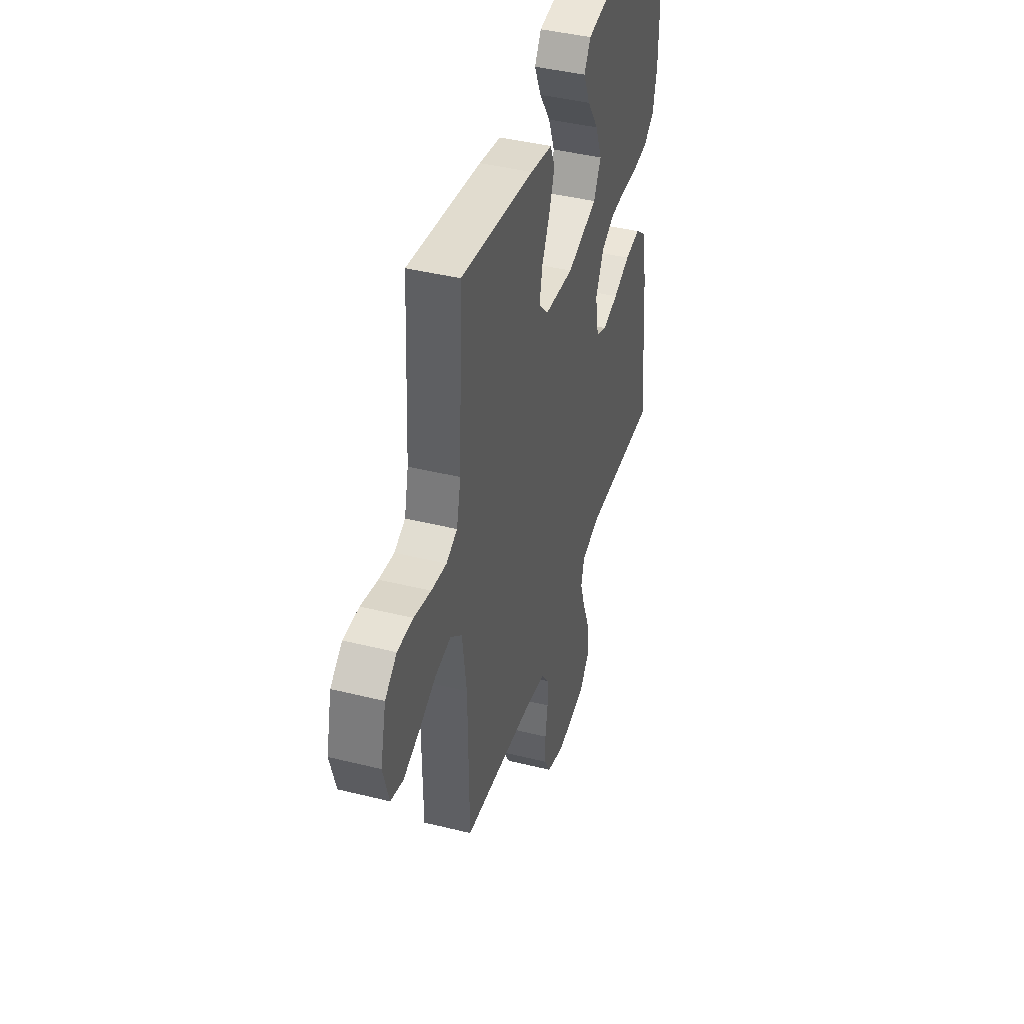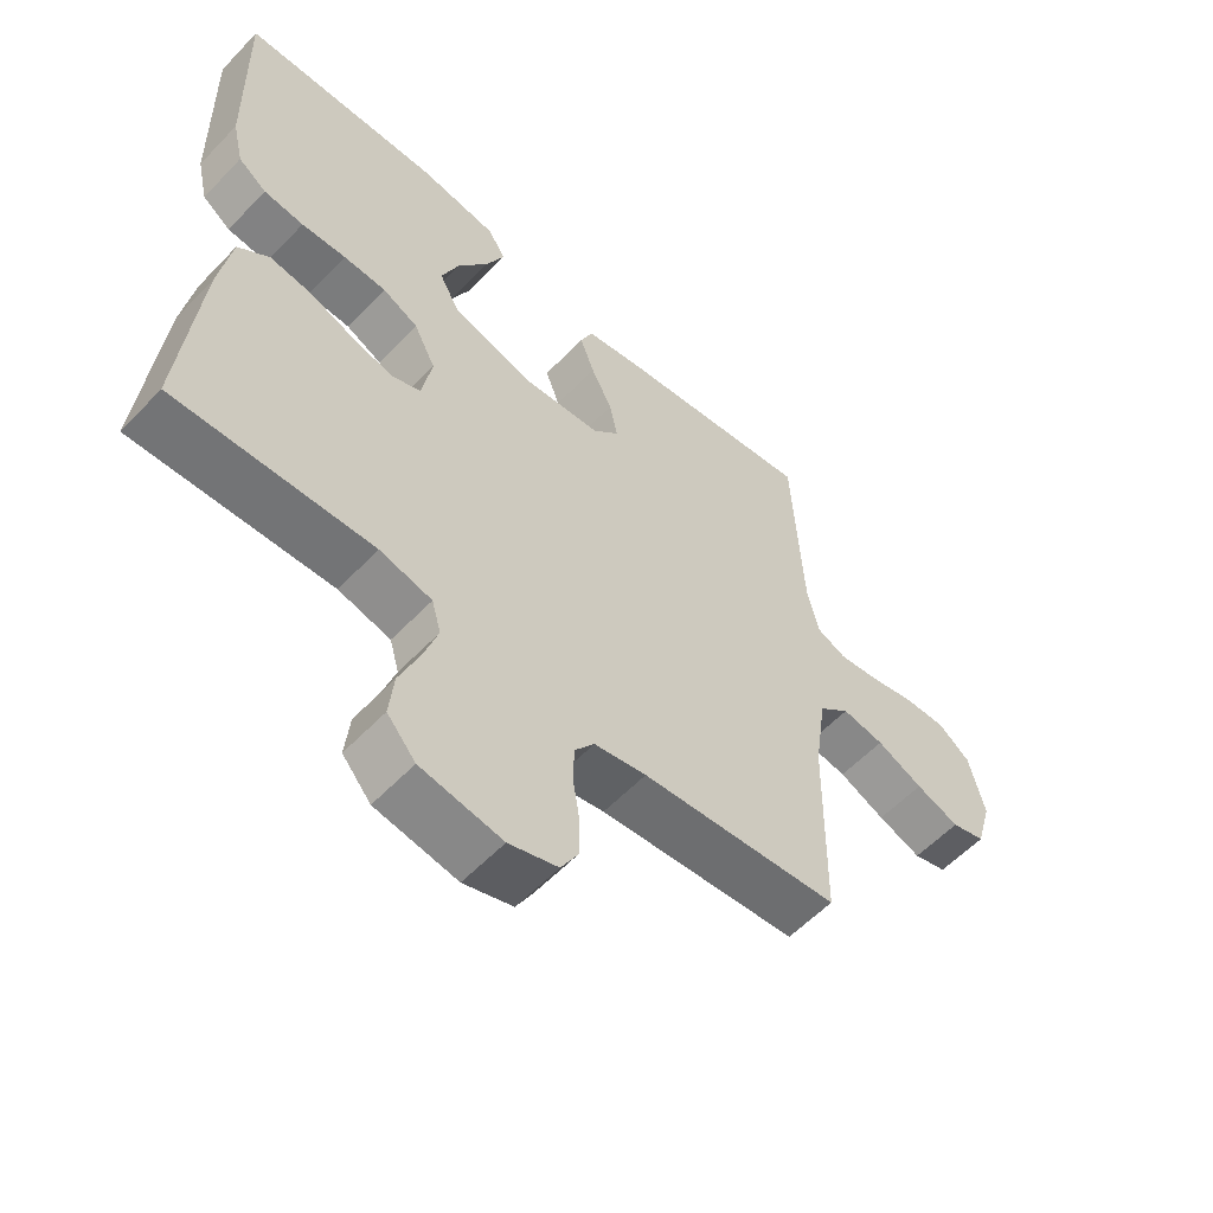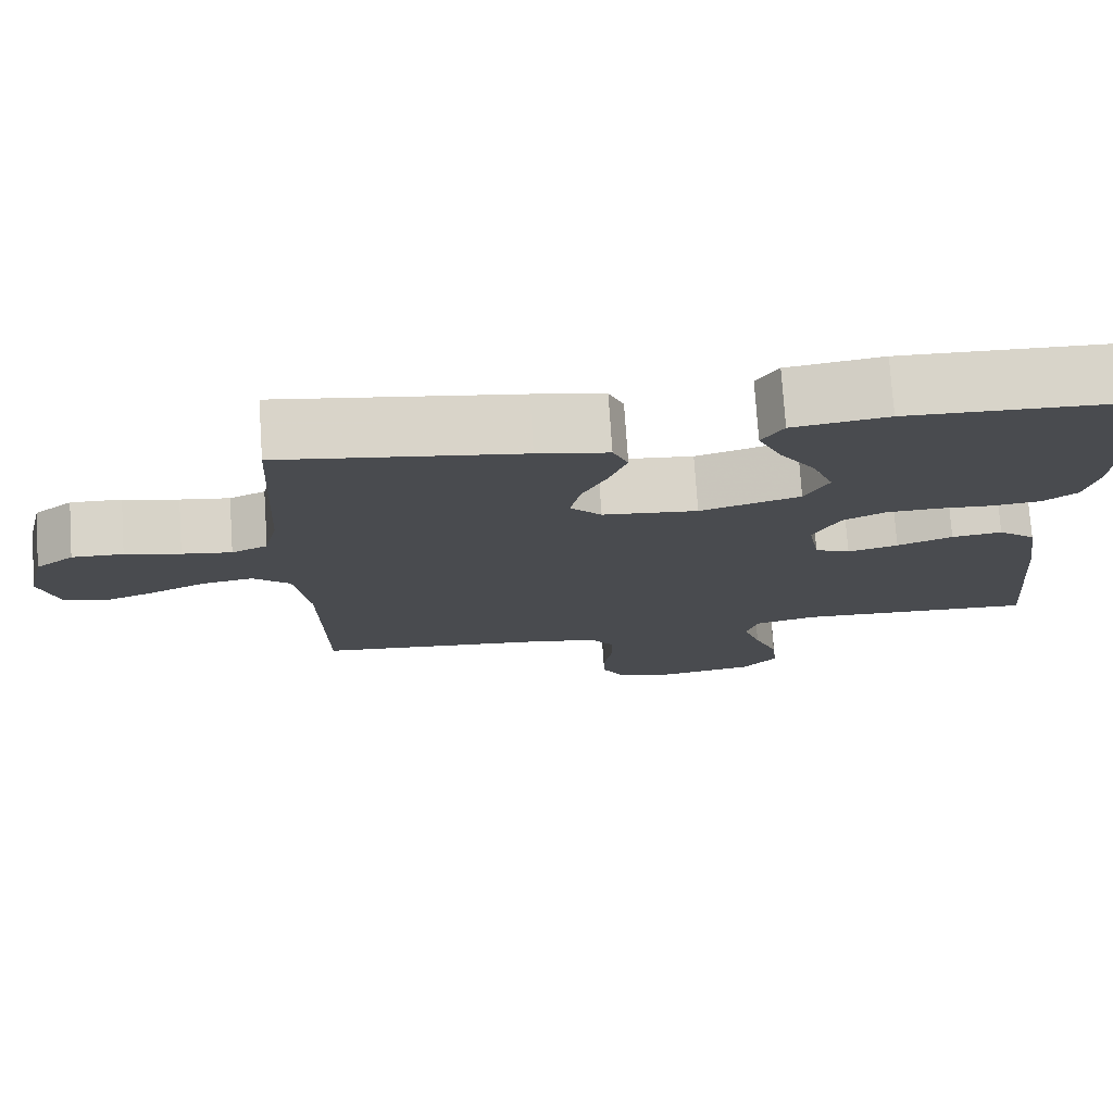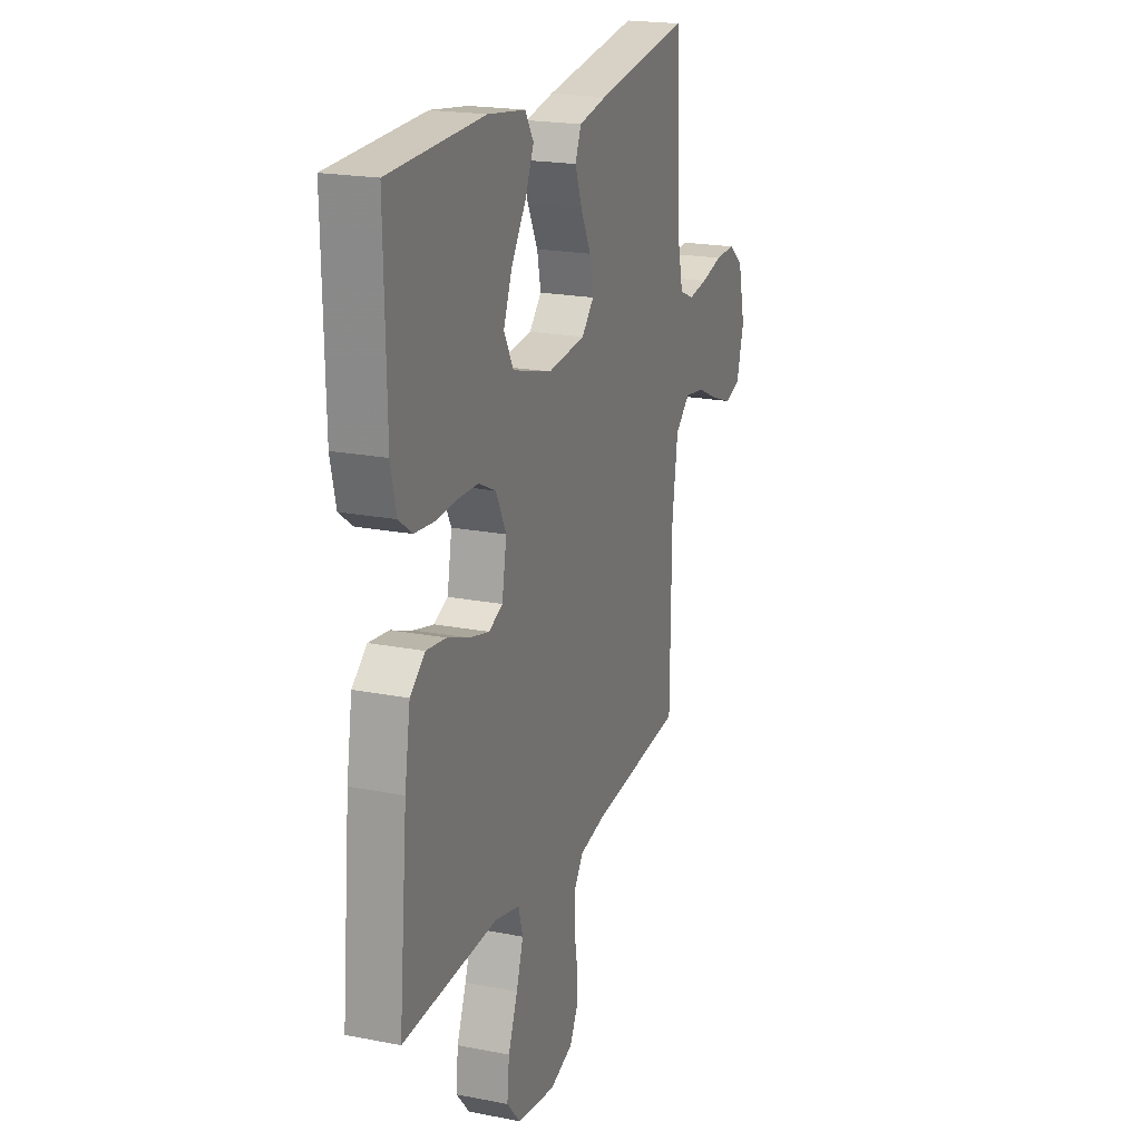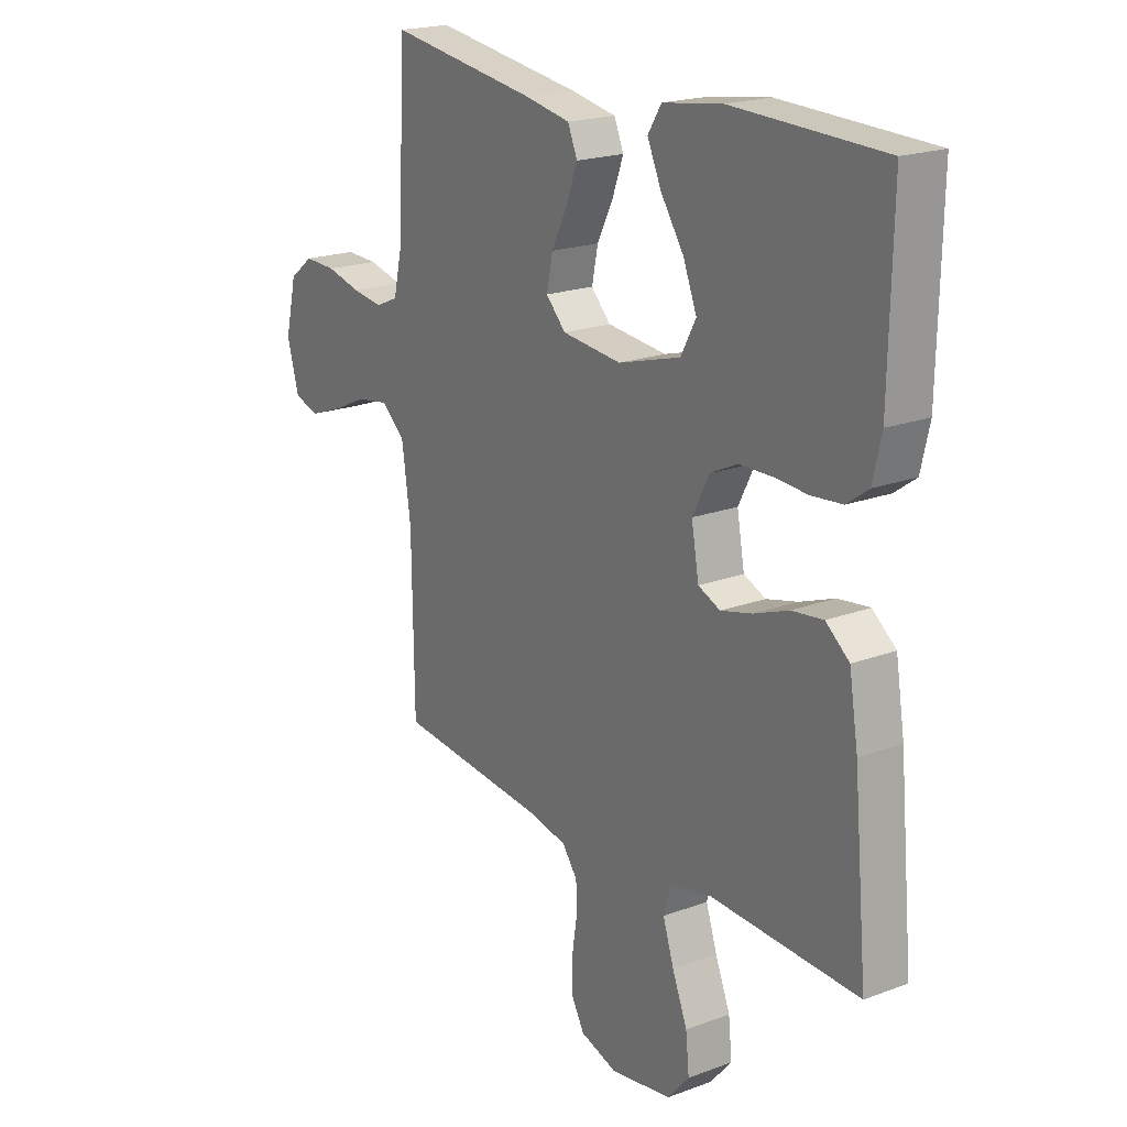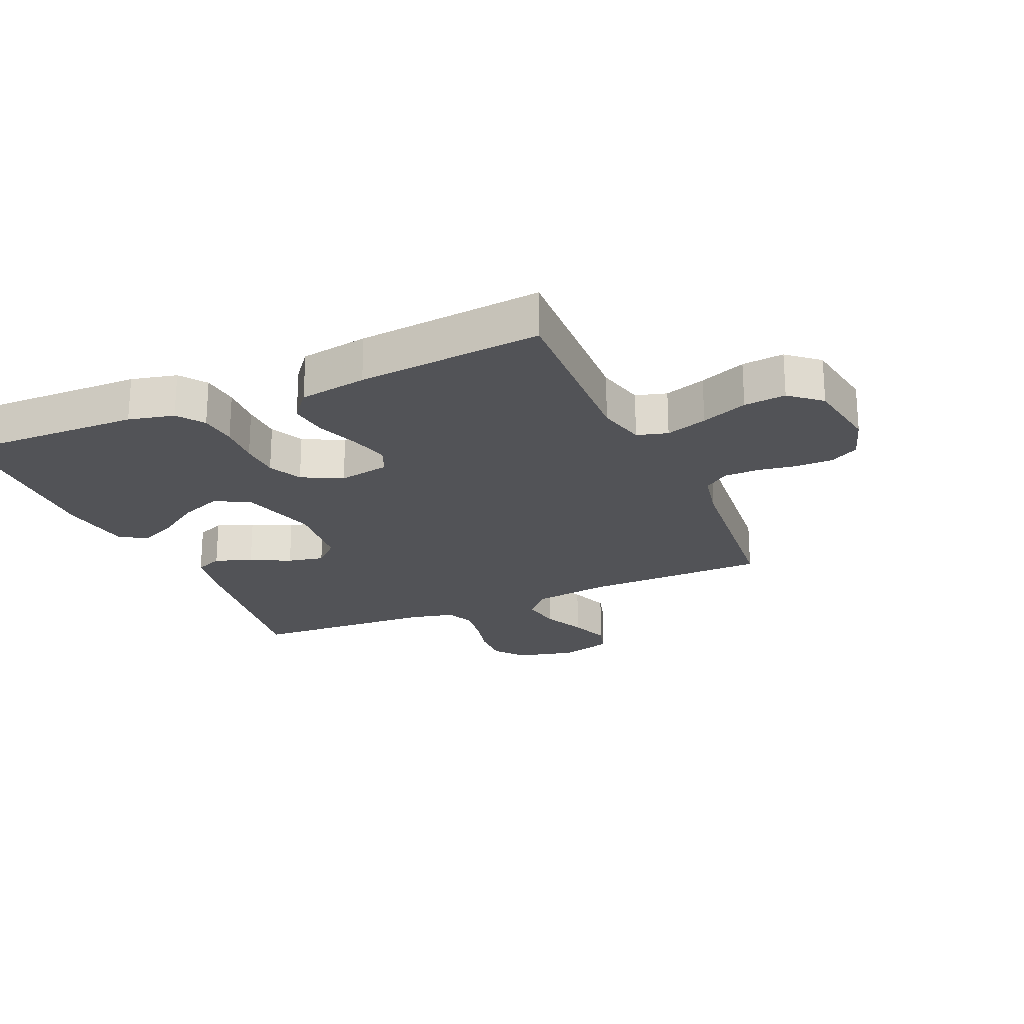
<metadata>
{"format":"obj","ext":"obj","renderer":"f3d","projection":"perspective","resolution":1024,"background":"white","views":[{"elev":41.9,"azim":-73.3,"up":"+Z"},{"elev":-57.6,"azim":137.0,"up":"+Z"},{"elev":75.9,"azim":-3.9,"up":"+Z"},{"elev":20.4,"azim":109.6,"up":"+Z"},{"elev":20.0,"azim":55.5,"up":"+Z"},{"elev":-22.4,"azim":113.6,"up":"+Y"}]}
</metadata>
<code>
v 0.5 0.07 -0.5
v 0.2 0.07 -0.488
v 0.121 0.07 -0.507
v 0.107 0.07 -0.557
v 0.129 0.07 -0.624
v 0.159 0.07 -0.699
v 0.166 0.07 -0.767
v 0.123 0.07 -0.817
v 0 0.07 -0.837
v -0.074 0.07 -0.813
v -0.1 0.07 -0.766
v -0.1 0.07 -0.706
v -0.09 0.07 -0.643
v -0.091 0.07 -0.586
v -0.121 0.07 -0.545
v -0.2 0.07 -0.529
v -0.5 0.07 -0.5
v -0.504 0.07 -0.2
v -0.522 0.07 -0.075
v -0.569 0.07 -0.034
v -0.633 0.07 -0.044
v -0.703 0.07 -0.076
v -0.769 0.07 -0.1
v -0.82 0.07 -0.085
v -0.844 0.07 0
v -0.821 0.07 0.097
v -0.773 0.07 0.134
v -0.709 0.07 0.132
v -0.64 0.07 0.115
v -0.578 0.07 0.106
v -0.533 0.07 0.126
v -0.516 0.07 0.2
v -0.5 0.07 0.5
v -0.2 0.07 0.456
v -0.111 0.07 0.439
v -0.092 0.07 0.394
v -0.114 0.07 0.334
v -0.146 0.07 0.27
v -0.158 0.07 0.211
v -0.119 0.07 0.17
v 0 0.07 0.158
v 0.125 0.07 0.194
v 0.155 0.07 0.25
v 0.128 0.07 0.318
v 0.082 0.07 0.387
v 0.054 0.07 0.449
v 0.081 0.07 0.492
v 0.2 0.07 0.509
v 0.5 0.07 0.5
v 0.494 0.07 0.2
v 0.477 0.07 0.126
v 0.434 0.07 0.095
v 0.373 0.07 0.089
v 0.305 0.07 0.093
v 0.24 0.07 0.091
v 0.186 0.07 0.065
v 0.153 0.07 0
v 0.168 0.07 -0.083
v 0.212 0.07 -0.102
v 0.275 0.07 -0.086
v 0.344 0.07 -0.06
v 0.407 0.07 -0.052
v 0.454 0.07 -0.09
v 0.472 0.07 -0.2
v 0.5 0 -0.5
v 0.2 0 -0.488
v 0.121 0 -0.507
v 0.107 0 -0.557
v 0.129 0 -0.624
v 0.159 0 -0.699
v 0.166 0 -0.767
v 0.123 0 -0.817
v 0 0 -0.837
v -0.074 0 -0.813
v -0.1 0 -0.766
v -0.1 0 -0.706
v -0.09 0 -0.643
v -0.091 0 -0.586
v -0.121 0 -0.545
v -0.2 0 -0.529
v -0.5 0 -0.5
v -0.504 0 -0.2
v -0.522 0 -0.075
v -0.569 0 -0.034
v -0.633 0 -0.044
v -0.703 0 -0.076
v -0.769 0 -0.1
v -0.82 0 -0.085
v -0.844 0 0
v -0.821 0 0.097
v -0.773 0 0.134
v -0.709 0 0.132
v -0.64 0 0.115
v -0.578 0 0.106
v -0.533 0 0.126
v -0.516 0 0.2
v -0.5 0 0.5
v -0.2 0 0.456
v -0.111 0 0.439
v -0.092 0 0.394
v -0.114 0 0.334
v -0.146 0 0.27
v -0.158 0 0.211
v -0.119 0 0.17
v 0 0 0.158
v 0.125 0 0.194
v 0.155 0 0.25
v 0.128 0 0.318
v 0.082 0 0.387
v 0.054 0 0.449
v 0.081 0 0.492
v 0.2 0 0.509
v 0.5 0 0.5
v 0.494 0 0.2
v 0.477 0 0.126
v 0.434 0 0.095
v 0.373 0 0.089
v 0.305 0 0.093
v 0.24 0 0.091
v 0.186 0 0.065
v 0.153 0 0
v 0.168 0 -0.083
v 0.212 0 -0.102
v 0.275 0 -0.086
v 0.344 0 -0.06
v 0.407 0 -0.052
v 0.454 0 -0.09
v 0.472 0 -0.2
f 63 64 1 2
f 60 61 62 63
f 59 60 63 2
f 58 59 2 3
f 57 58 3 4
f 51 52 53 54
f 51 54 55
f 50 51 55
f 49 50 55
f 48 49 55 56
f 44 45 46 47
f 43 44 47 48
f 35 36 37 38
f 33 34 35 38
f 32 33 38 39
f 31 32 39 40
f 26 27 28 29
f 26 29 30
f 25 26 30
f 24 25 30
f 21 22 23 24
f 21 24 30 31
f 16 17 18
f 15 16 18 19
f 10 11 12 13
f 10 13 14
f 9 10 14
f 8 9 14
f 5 6 7 8
f 4 5 8 14
f 57 4 14 15
f 43 48 56 57
f 42 43 57 15
f 21 31 40 41
f 20 21 41 42
f 19 20 42
f 15 19 42
f 66 65 128 127
f 127 126 125 124
f 66 127 124 123
f 67 66 123 122
f 68 67 122 121
f 118 117 116 115
f 119 118 115
f 119 115 114
f 119 114 113
f 120 119 113 112
f 111 110 109 108
f 112 111 108 107
f 102 101 100 99
f 102 99 98 97
f 103 102 97 96
f 104 103 96 95
f 93 92 91 90
f 94 93 90
f 94 90 89
f 94 89 88
f 88 87 86 85
f 95 94 88 85
f 82 81 80
f 83 82 80 79
f 77 76 75 74
f 78 77 74
f 78 74 73
f 78 73 72
f 72 71 70 69
f 78 72 69 68
f 79 78 68 121
f 121 120 112 107
f 79 121 107 106
f 105 104 95 85
f 106 105 85 84
f 106 84 83
f 106 83 79
f 1 65 66 2
f 2 66 67 3
f 3 67 68 4
f 4 68 69 5
f 5 69 70 6
f 6 70 71 7
f 7 71 72 8
f 8 72 73 9
f 9 73 74 10
f 10 74 75 11
f 11 75 76 12
f 12 76 77 13
f 13 77 78 14
f 14 78 79 15
f 15 79 80 16
f 16 80 81 17
f 17 81 82 18
f 18 82 83 19
f 19 83 84 20
f 20 84 85 21
f 21 85 86 22
f 22 86 87 23
f 23 87 88 24
f 24 88 89 25
f 25 89 90 26
f 26 90 91 27
f 27 91 92 28
f 28 92 93 29
f 29 93 94 30
f 30 94 95 31
f 31 95 96 32
f 32 96 97 33
f 33 97 98 34
f 34 98 99 35
f 35 99 100 36
f 36 100 101 37
f 37 101 102 38
f 38 102 103 39
f 39 103 104 40
f 40 104 105 41
f 41 105 106 42
f 42 106 107 43
f 43 107 108 44
f 44 108 109 45
f 45 109 110 46
f 46 110 111 47
f 47 111 112 48
f 48 112 113 49
f 49 113 114 50
f 50 114 115 51
f 51 115 116 52
f 52 116 117 53
f 53 117 118 54
f 54 118 119 55
f 55 119 120 56
f 56 120 121 57
f 57 121 122 58
f 58 122 123 59
f 59 123 124 60
f 60 124 125 61
f 61 125 126 62
f 62 126 127 63
f 63 127 128 64
f 64 128 65 1

</code>
